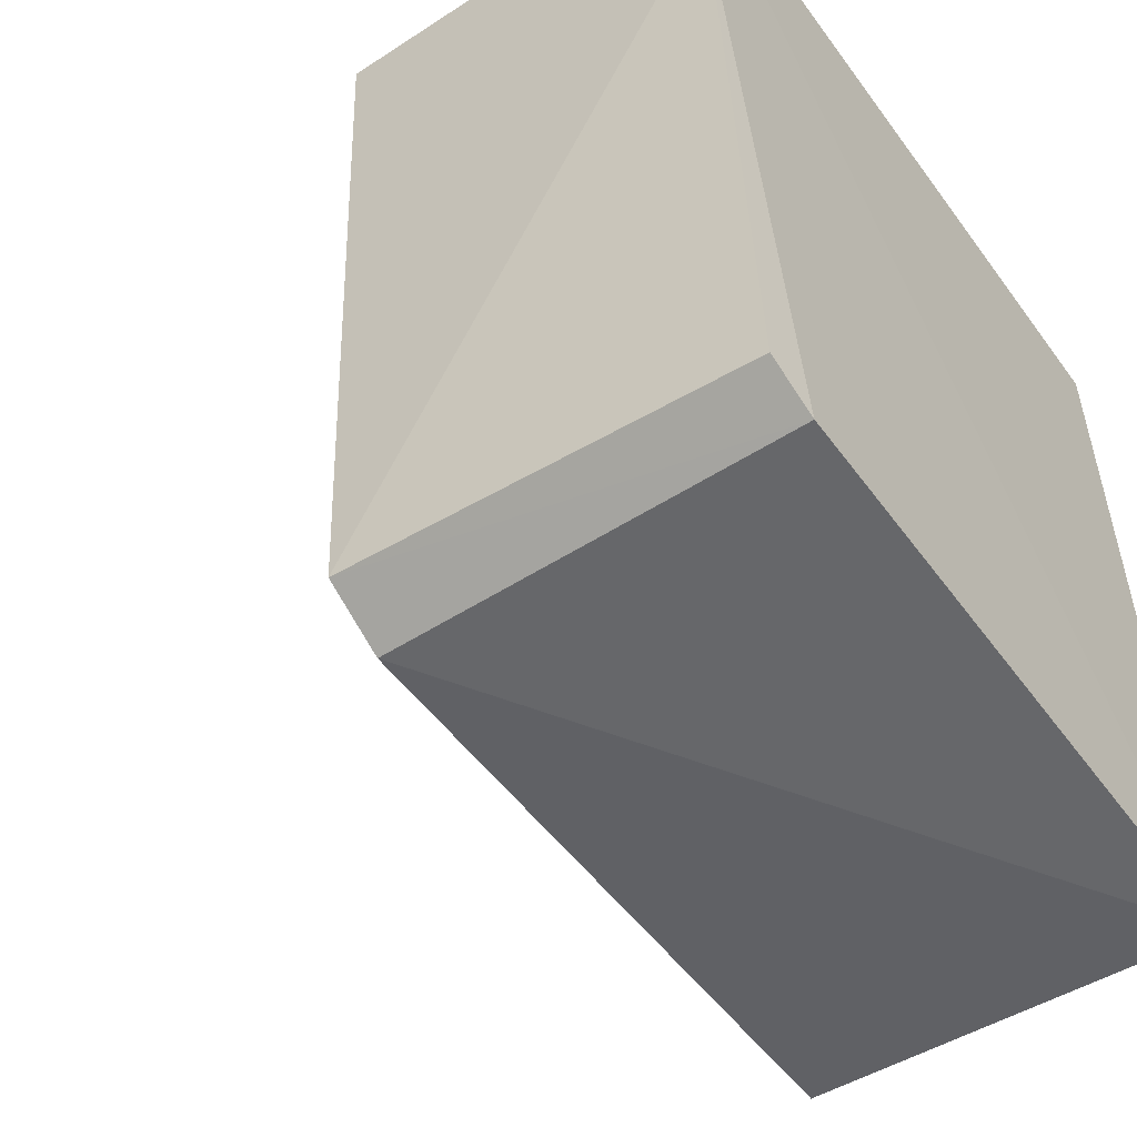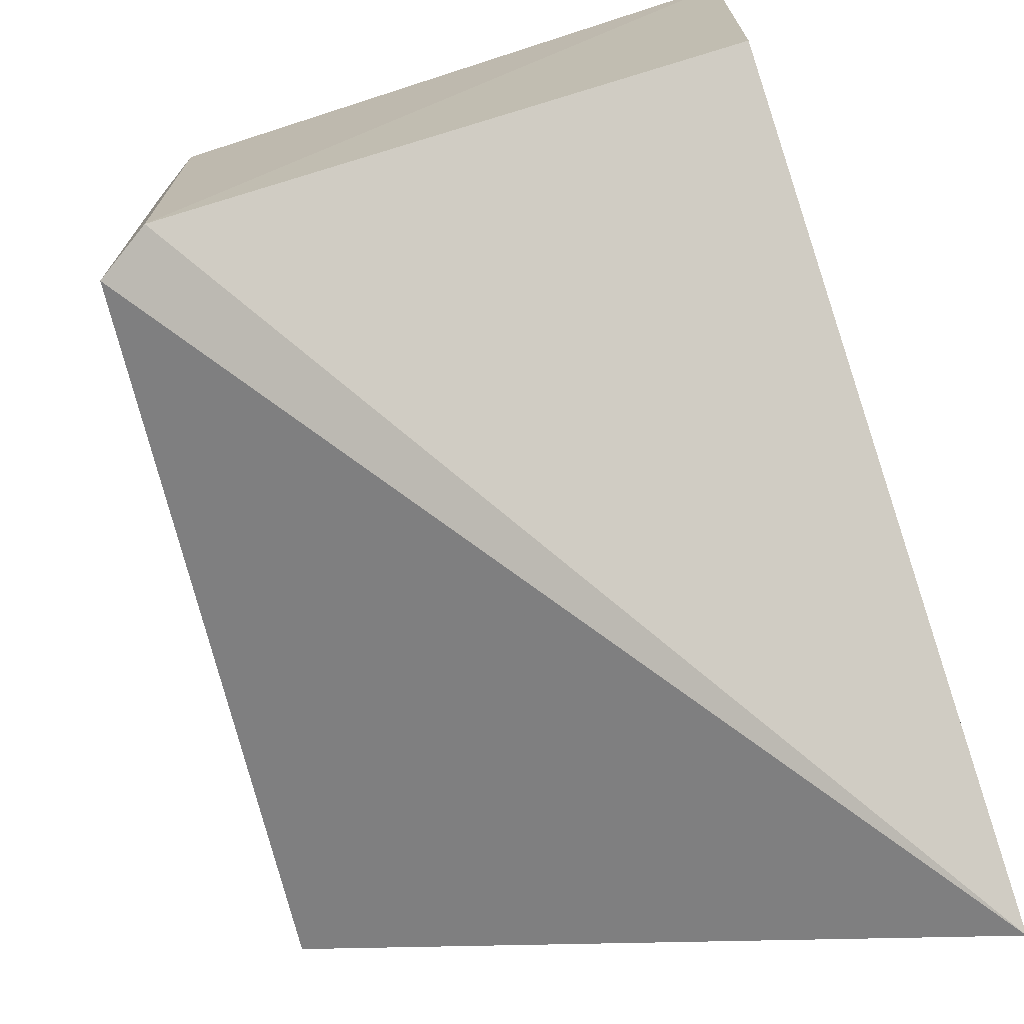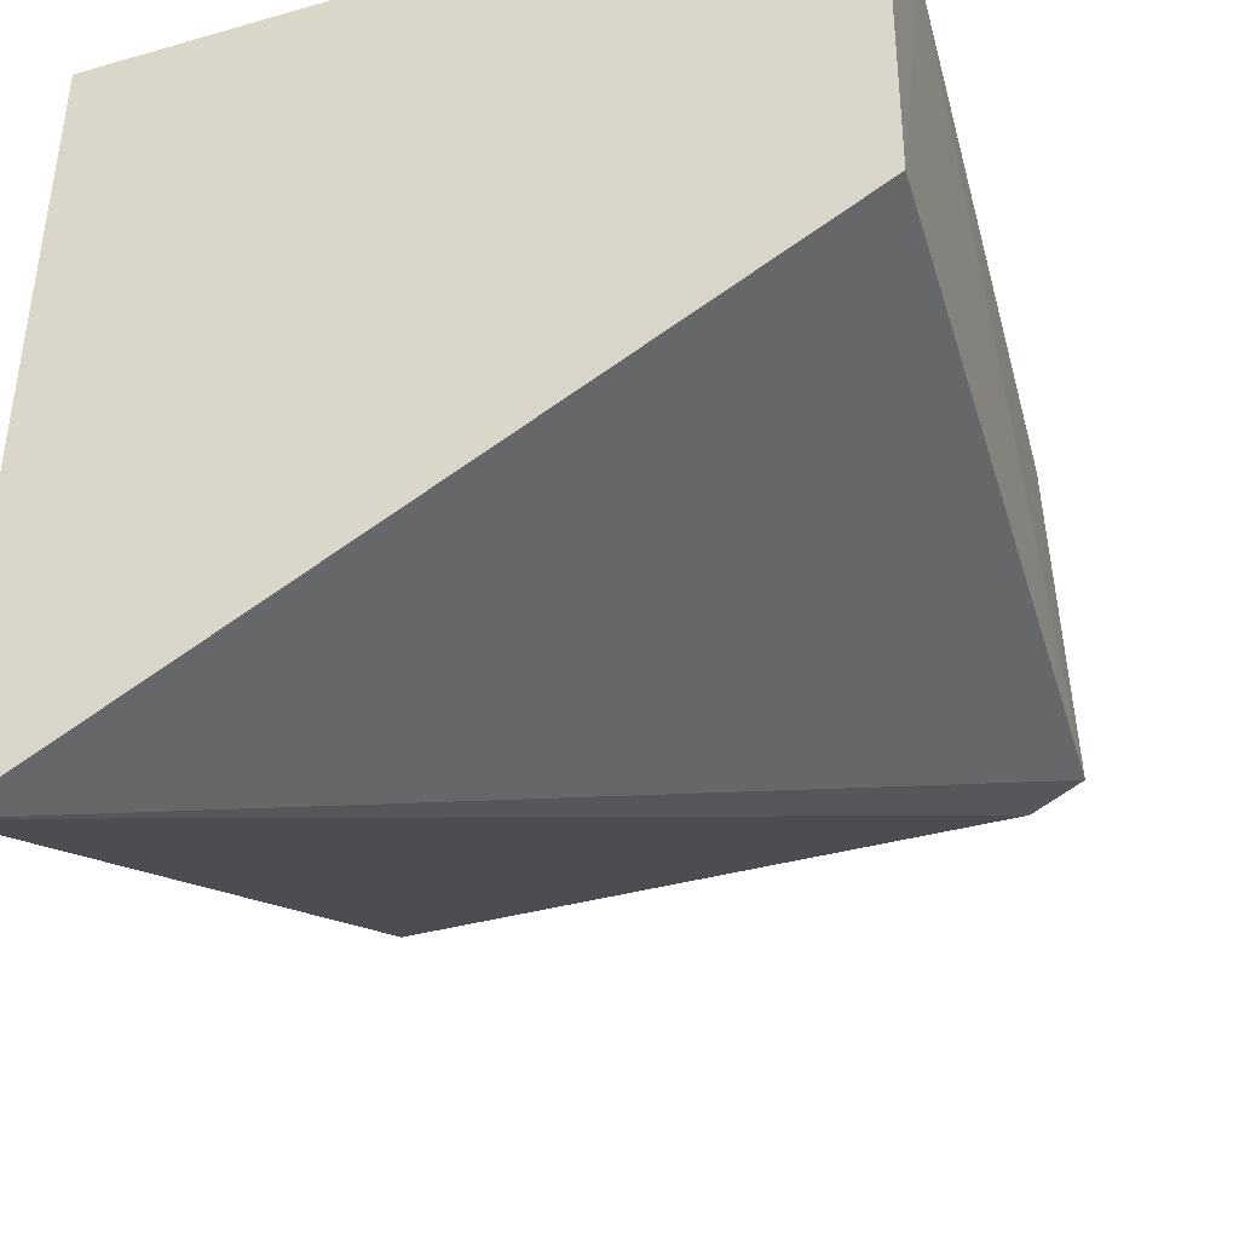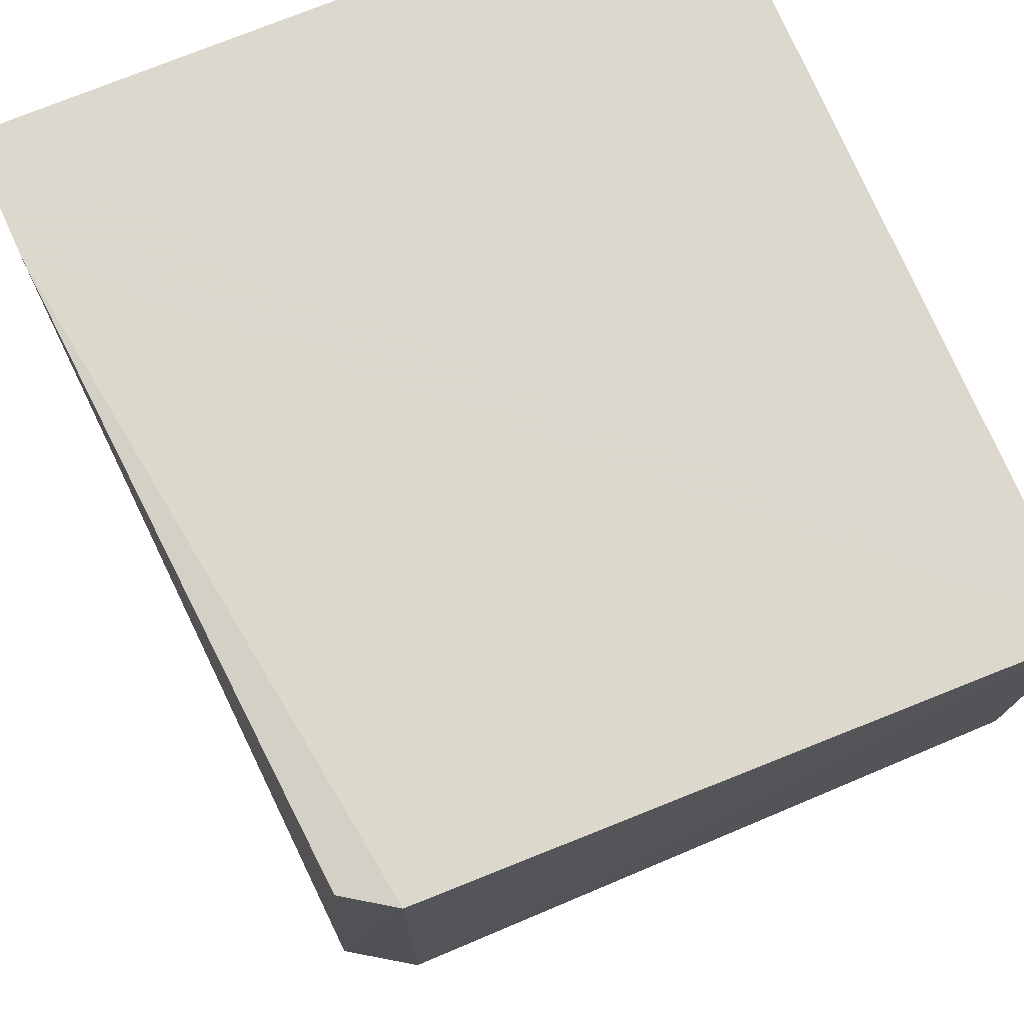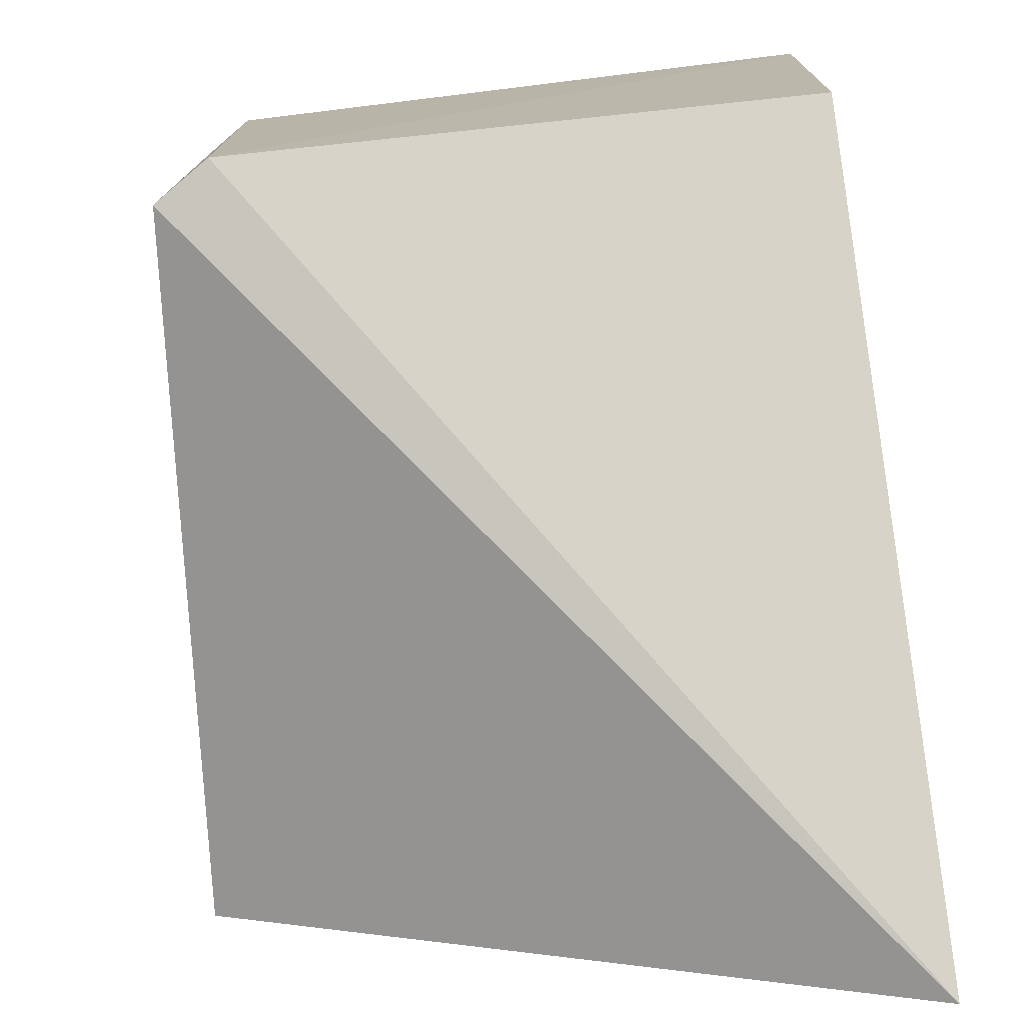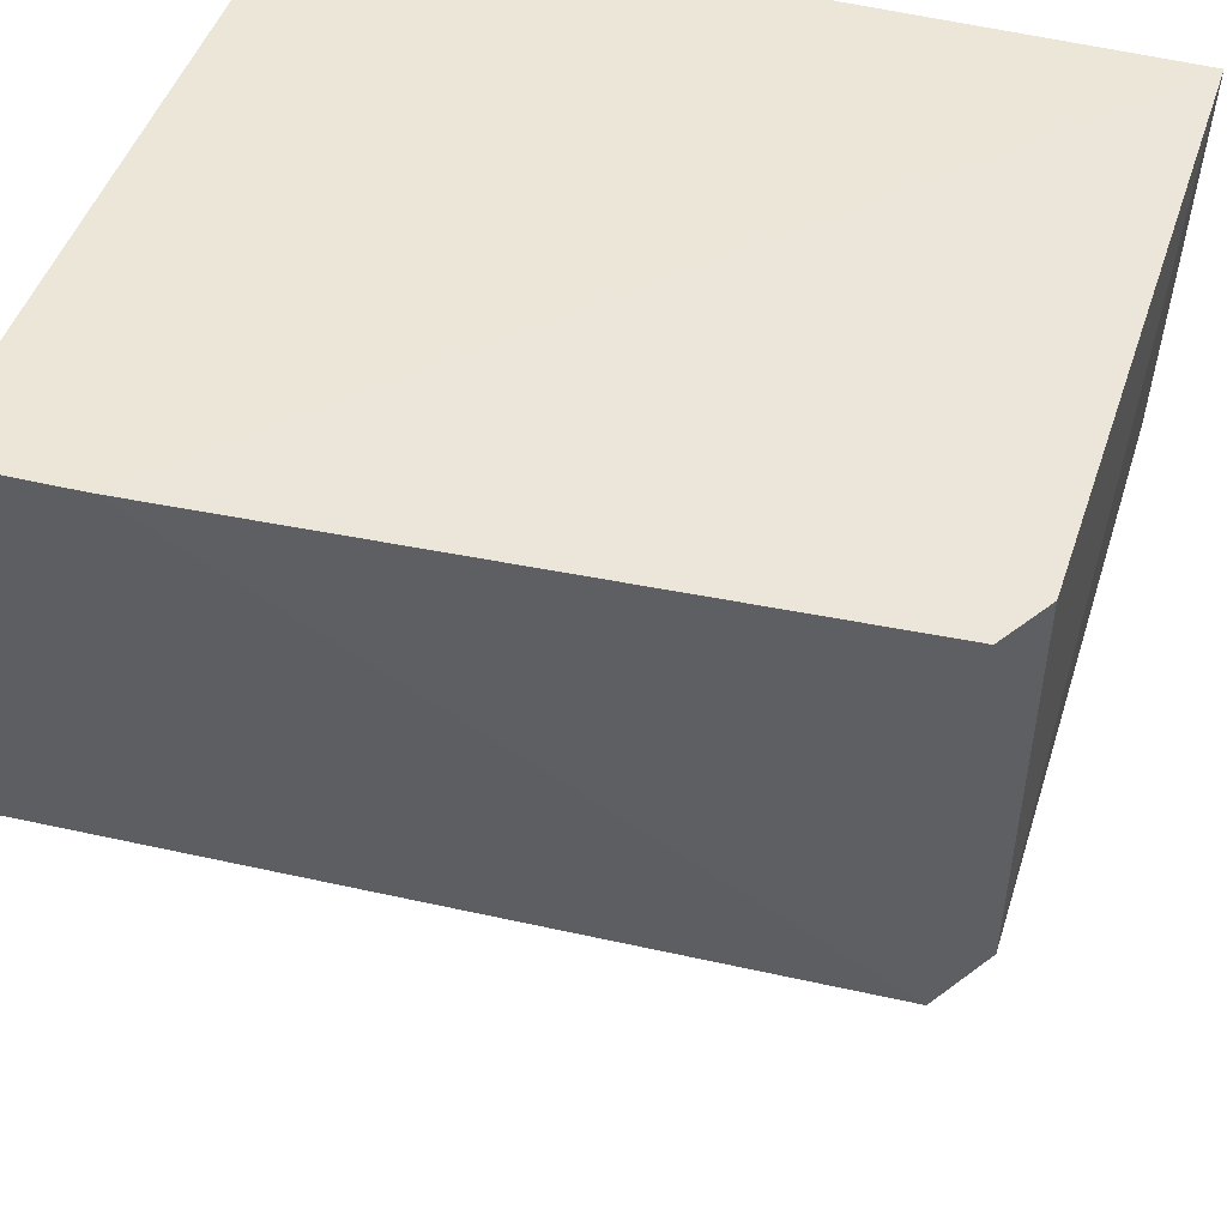
<metadata>
{"format":"obj","ext":"obj","renderer":"f3d","projection":"perspective","resolution":1024,"background":"white","views":[{"elev":-52.1,"azim":-54.9,"up":"+Y"},{"elev":-73.3,"azim":17.0,"up":"+Z"},{"elev":-40.3,"azim":-160.7,"up":"+Z"},{"elev":72.6,"azim":-22.6,"up":"+Z"},{"elev":-76.8,"azim":6.1,"up":"+Z"},{"elev":46.5,"azim":-72.7,"up":"+Z"}]}
</metadata>
<code>
v -0.1815 0.005205 0.04295
v -0.1814 -0.03495 0.04316
v -0.1814 0.005298 0.002989
v -0.1816 -0.03412 0.0235
v -0.2176 0.005245 0.04294
v -0.2155 -0.03221 0.02308
v -0.2175 0.005413 0.02311
v -0.2125 -0.03423 0.02328
v -0.2149 -0.03286 0.04275
v -0.2174 -0.001238 0.04295
v -0.2125 -0.0345 0.04301
f 1 2 3
f 3 2 4
f 5 2 1
f 7 5 1
f 7 1 3
f 7 3 6
f 8 4 2
f 8 6 3
f 8 3 4
f 10 7 6
f 10 5 7
f 10 6 9
f 10 2 5
f 11 8 2
f 11 10 9
f 11 2 10
f 11 9 6
f 11 6 8

</code>
